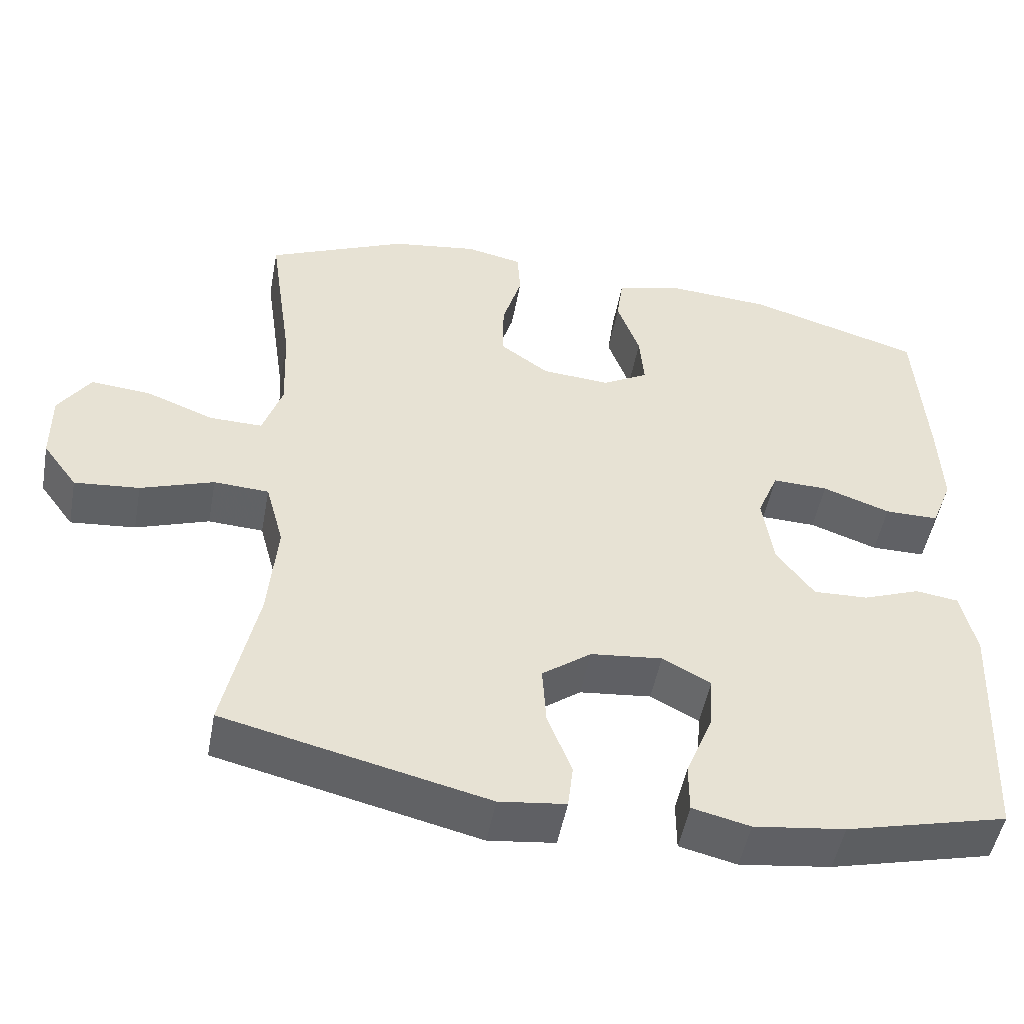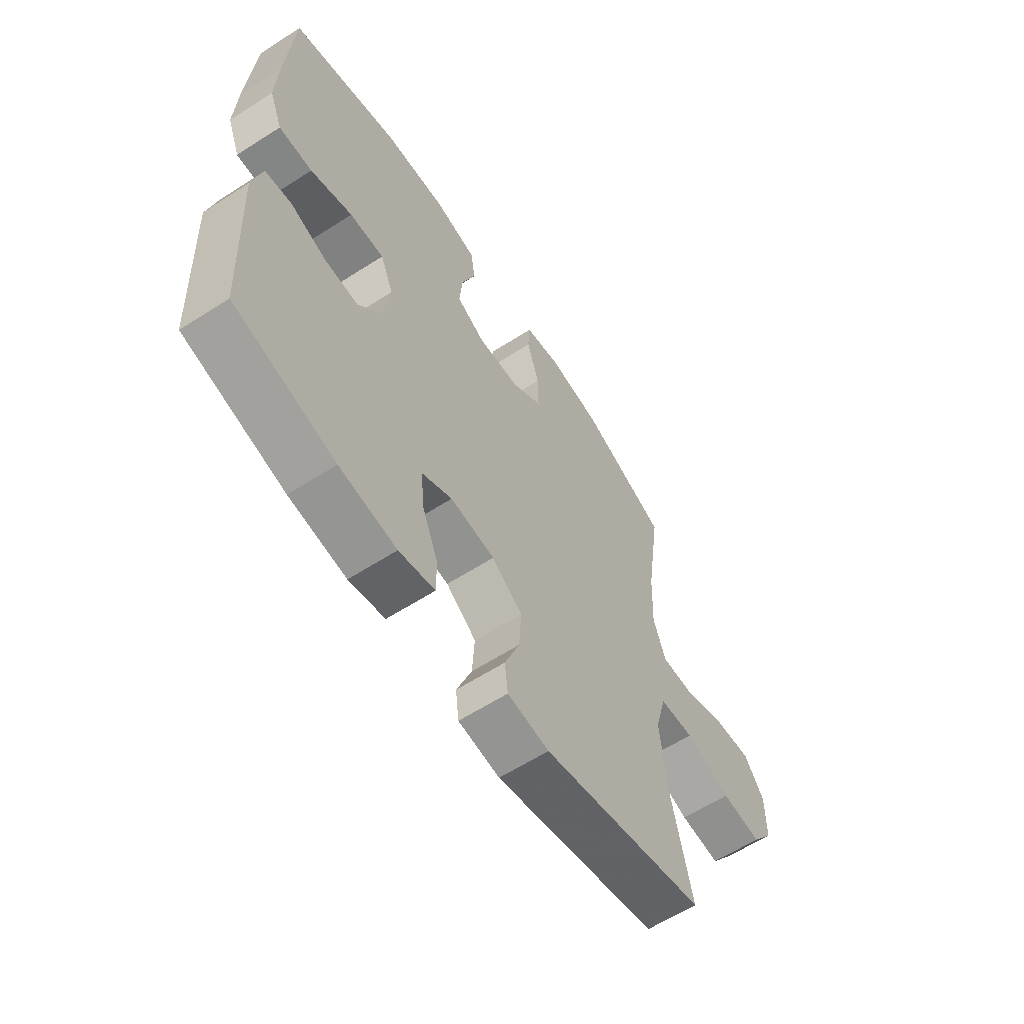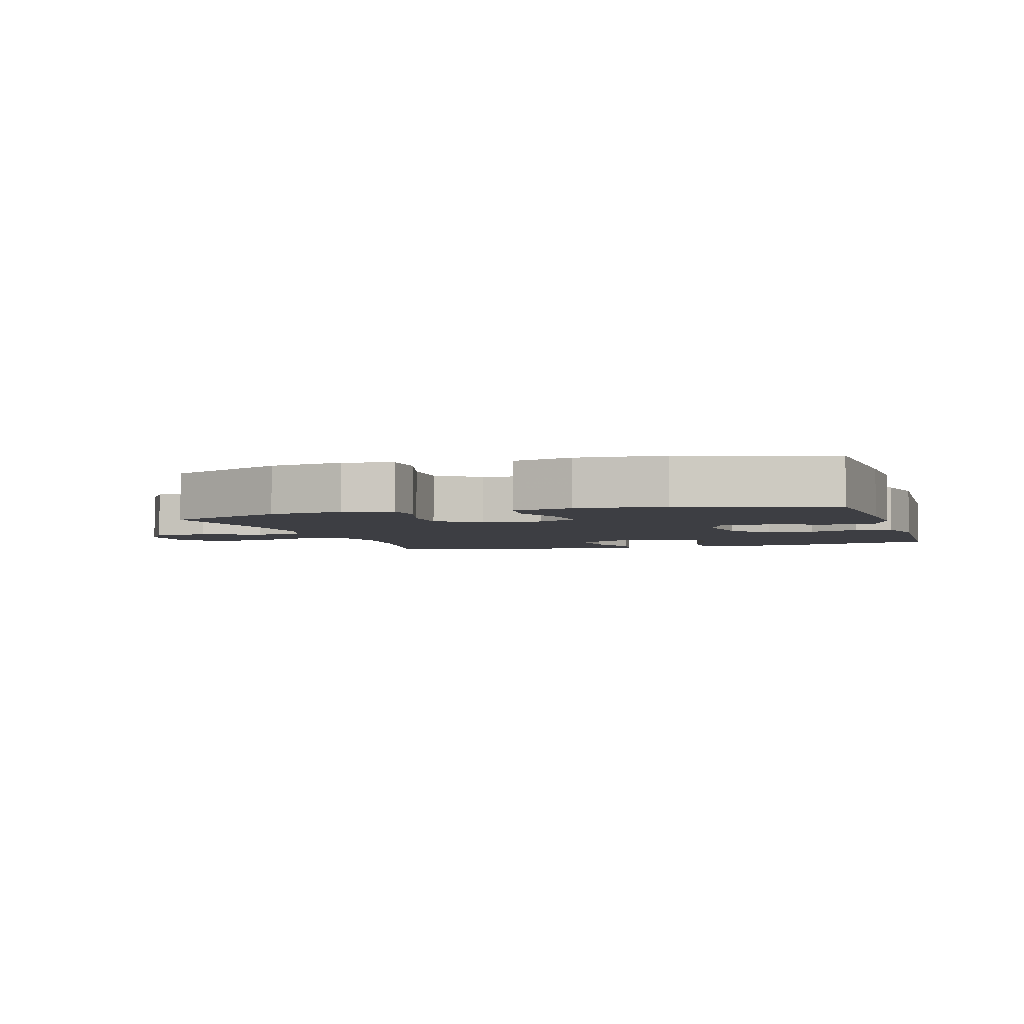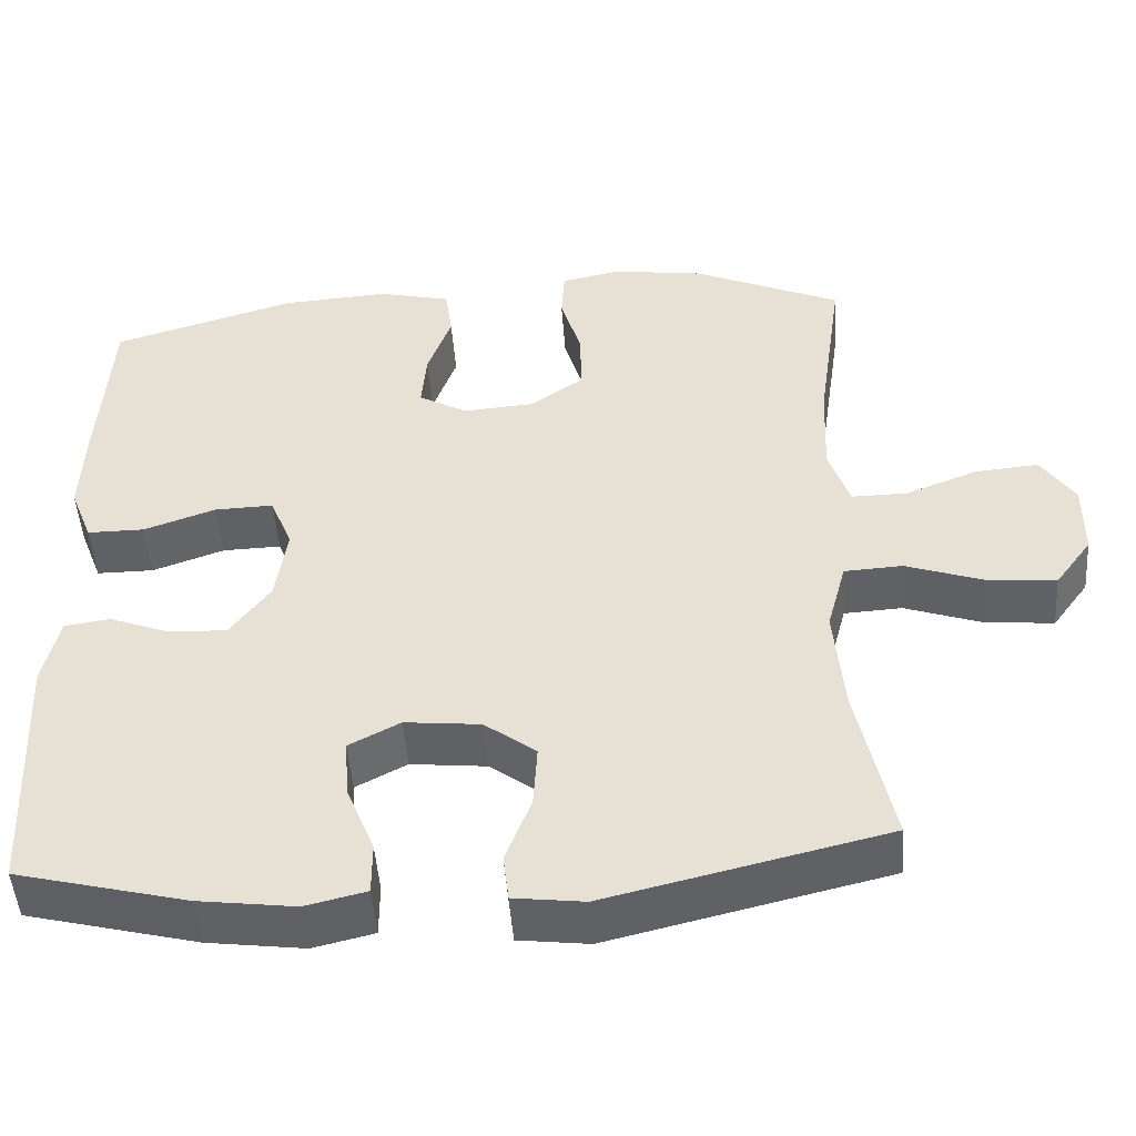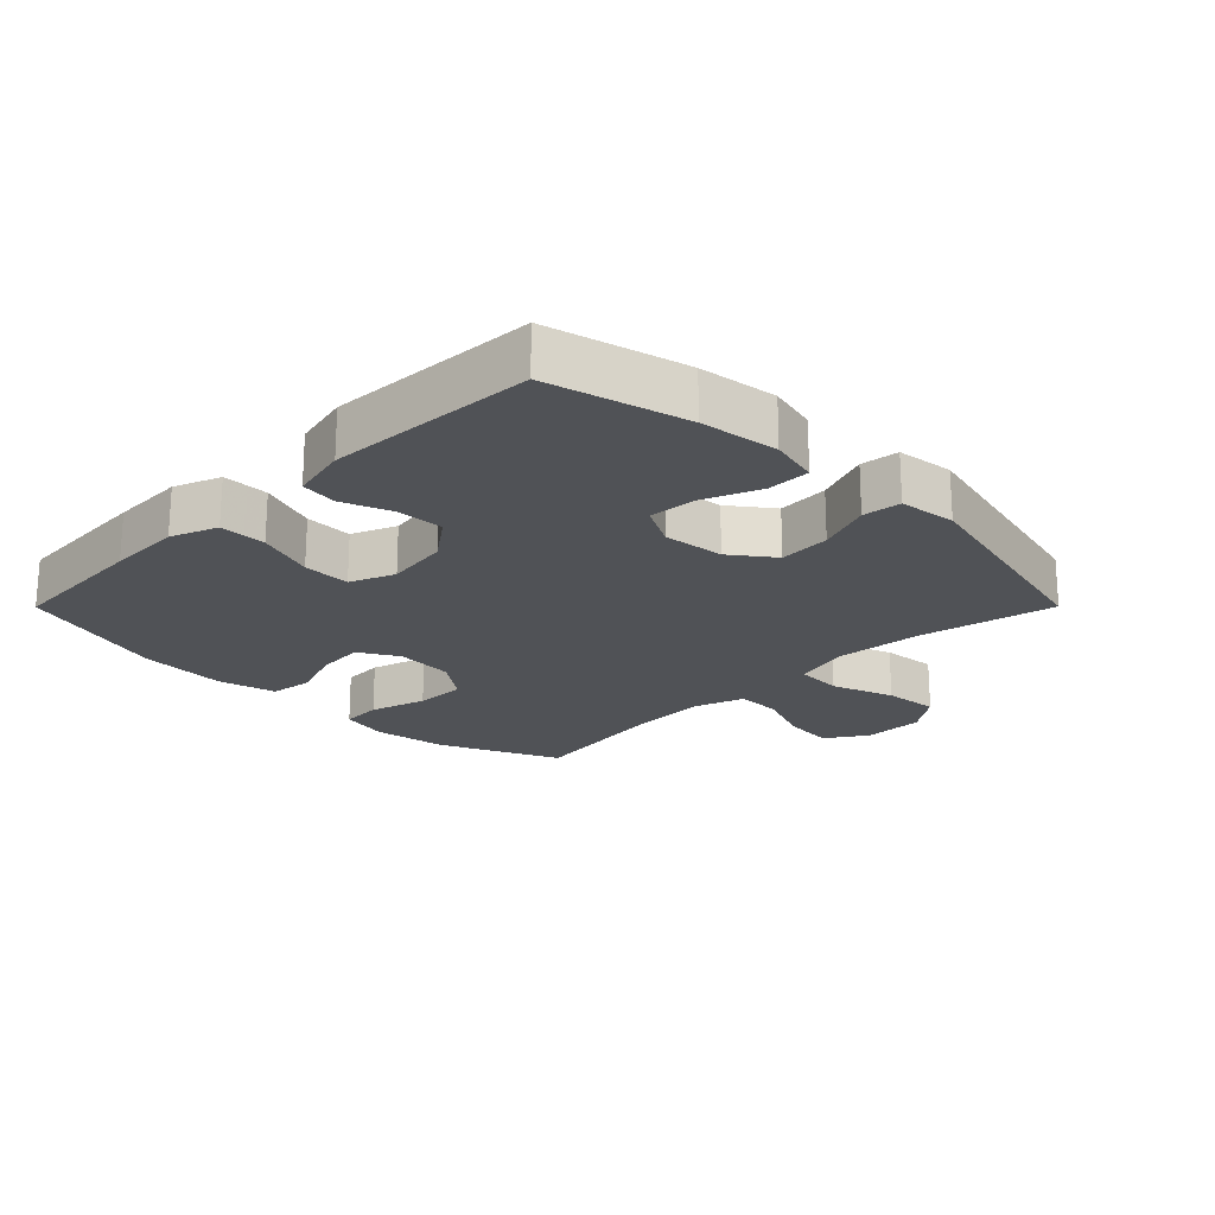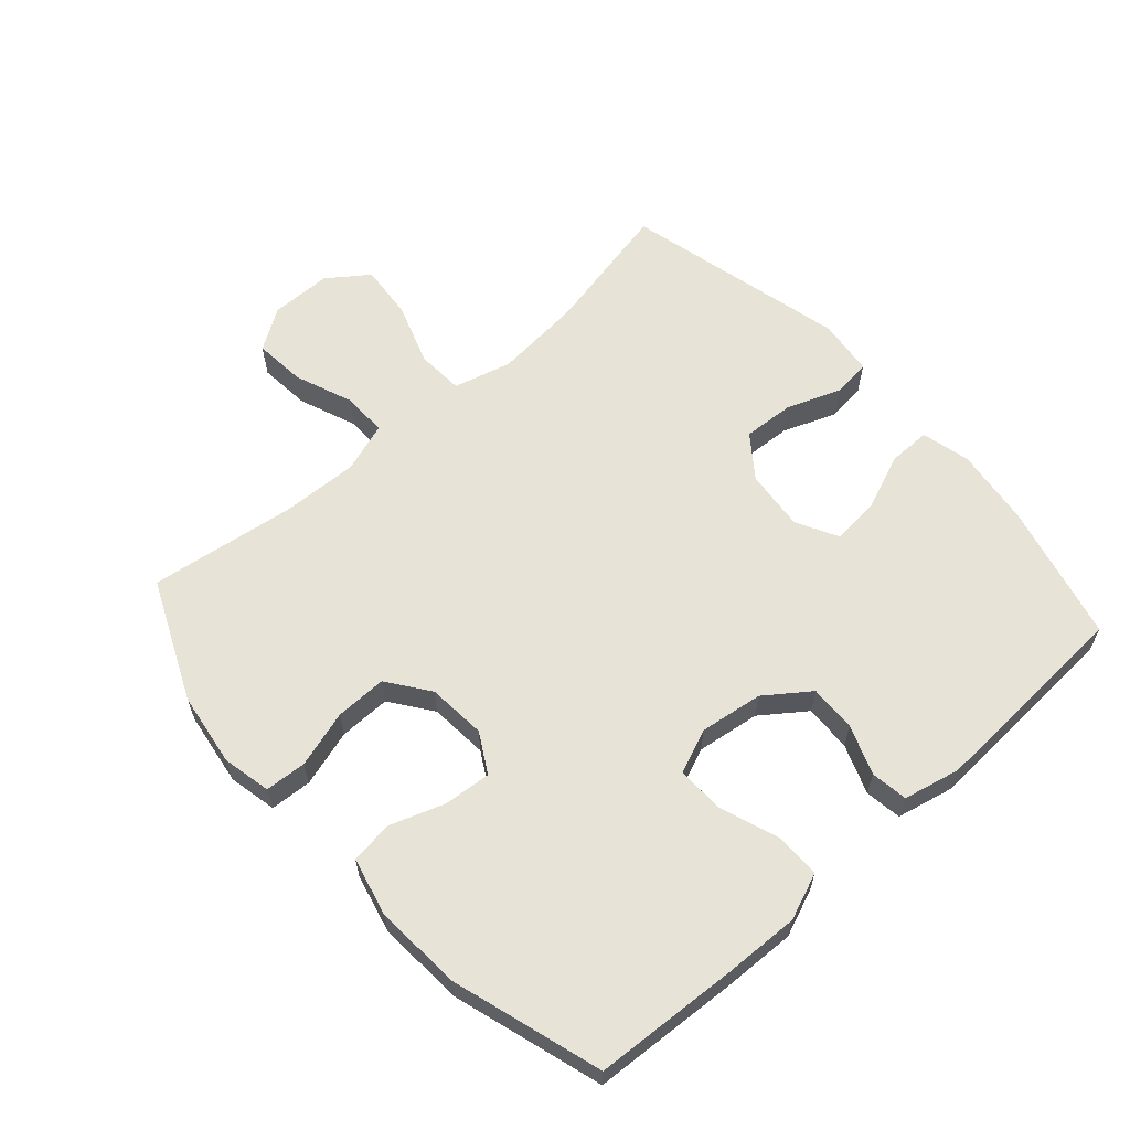
<metadata>
{"format":"obj","ext":"obj","renderer":"f3d","projection":"perspective","resolution":1024,"background":"white","views":[{"elev":-50.3,"azim":-10.5,"up":"+Z"},{"elev":-61.6,"azim":123.1,"up":"+Z"},{"elev":-3.7,"azim":17.0,"up":"+Y"},{"elev":-48.7,"azim":-175.9,"up":"+Z"},{"elev":-20.8,"azim":135.1,"up":"+Y"},{"elev":61.5,"azim":48.2,"up":"+Y"}]}
</metadata>
<code>
v -0.5 0.07 -0.5
v -0.456 0.07 -0.291
v -0.444 0.07 -0.155
v -0.468 0.07 -0.065
v -0.541 0.07 -0.061
v -0.638 0.07 -0.095
v -0.724 0.07 -0.103
v -0.77 0.07 -0.04
v -0.771 0.07 0.055
v -0.729 0.07 0.119
v -0.649 0.07 0.112
v -0.559 0.07 0.077
v -0.489 0.07 0.076
v -0.463 0.07 0.154
v -0.468 0.07 0.275
v -0.5 0.07 0.5
v -0.314 0.07 0.583
v -0.199 0.07 0.6
v -0.124 0.07 0.584
v -0.12 0.07 0.52
v -0.146 0.07 0.432
v -0.147 0.07 0.352
v -0.082 0.07 0.305
v 0.009 0.07 0.298
v 0.07 0.07 0.333
v 0.064 0.07 0.406
v 0.034 0.07 0.491
v 0.043 0.07 0.557
v 0.134 0.07 0.579
v 0.269 0.07 0.57
v 0.5 0.07 0.5
v 0.514 0.07 0.275
v 0.518 0.07 0.16
v 0.49 0.07 0.088
v 0.418 0.07 0.088
v 0.328 0.07 0.12
v 0.254 0.07 0.122
v 0.226 0.07 0.053
v 0.24 0.07 -0.045
v 0.29 0.07 -0.113
v 0.363 0.07 -0.11
v 0.439 0.07 -0.081
v 0.496 0.07 -0.089
v 0.516 0.07 -0.177
v 0.5 0.07 -0.5
v 0.286 0.07 -0.554
v 0.165 0.07 -0.57
v 0.089 0.07 -0.552
v 0.089 0.07 -0.486
v 0.124 0.07 -0.399
v 0.13 0.07 -0.324
v 0.066 0.07 -0.29
v -0.029 0.07 -0.3
v -0.094 0.07 -0.349
v -0.089 0.07 -0.429
v -0.057 0.07 -0.513
v -0.064 0.07 -0.572
v -0.152 0.07 -0.583
v -0.5 0 -0.5
v -0.456 0 -0.291
v -0.444 0 -0.155
v -0.468 0 -0.065
v -0.541 0 -0.061
v -0.638 0 -0.095
v -0.724 0 -0.103
v -0.77 0 -0.04
v -0.771 0 0.055
v -0.729 0 0.119
v -0.649 0 0.112
v -0.559 0 0.077
v -0.489 0 0.076
v -0.463 0 0.154
v -0.468 0 0.275
v -0.5 0 0.5
v -0.314 0 0.583
v -0.199 0 0.6
v -0.124 0 0.584
v -0.12 0 0.52
v -0.146 0 0.432
v -0.147 0 0.352
v -0.082 0 0.305
v 0.009 0 0.298
v 0.07 0 0.333
v 0.064 0 0.406
v 0.034 0 0.491
v 0.043 0 0.557
v 0.134 0 0.579
v 0.269 0 0.57
v 0.5 0 0.5
v 0.514 0 0.275
v 0.518 0 0.16
v 0.49 0 0.088
v 0.418 0 0.088
v 0.328 0 0.12
v 0.254 0 0.122
v 0.226 0 0.053
v 0.24 0 -0.045
v 0.29 0 -0.113
v 0.363 0 -0.11
v 0.439 0 -0.081
v 0.496 0 -0.089
v 0.516 0 -0.177
v 0.5 0 -0.5
v 0.286 0 -0.554
v 0.165 0 -0.57
v 0.089 0 -0.552
v 0.089 0 -0.486
v 0.124 0 -0.399
v 0.13 0 -0.324
v 0.066 0 -0.29
v -0.029 0 -0.3
v -0.094 0 -0.349
v -0.089 0 -0.429
v -0.057 0 -0.513
v -0.064 0 -0.572
v -0.152 0 -0.583
f 55 56 57 58
f 54 55 58 1
f 53 54 1 2
f 52 53 2 3
f 47 48 49 50
f 47 50 51
f 46 47 51
f 45 46 51
f 44 45 51 52
f 41 42 43 44
f 40 41 44 52
f 33 34 35 36
f 33 36 37
f 32 33 37
f 31 32 37
f 30 31 37
f 29 30 37 38
f 26 27 28 29
f 25 26 29 38
f 18 19 20 21
f 18 21 22
f 15 16 17 18
f 14 15 18 22
f 13 14 22 23
f 9 10 11 12
f 9 12 13
f 8 9 13
f 5 6 7 8
f 4 5 8 13
f 39 40 52 3
f 24 25 38 39
f 13 23 24 39
f 3 4 13 39
f 116 115 114 113
f 59 116 113 112
f 60 59 112 111
f 61 60 111 110
f 108 107 106 105
f 109 108 105
f 109 105 104
f 109 104 103
f 110 109 103 102
f 102 101 100 99
f 110 102 99 98
f 94 93 92 91
f 95 94 91
f 95 91 90
f 95 90 89
f 95 89 88
f 96 95 88 87
f 87 86 85 84
f 96 87 84 83
f 79 78 77 76
f 80 79 76
f 76 75 74 73
f 80 76 73 72
f 81 80 72 71
f 70 69 68 67
f 71 70 67
f 71 67 66
f 66 65 64 63
f 71 66 63 62
f 61 110 98 97
f 97 96 83 82
f 97 82 81 71
f 97 71 62 61
f 1 59 60 2
f 2 60 61 3
f 3 61 62 4
f 4 62 63 5
f 5 63 64 6
f 6 64 65 7
f 7 65 66 8
f 8 66 67 9
f 9 67 68 10
f 10 68 69 11
f 11 69 70 12
f 12 70 71 13
f 13 71 72 14
f 14 72 73 15
f 15 73 74 16
f 16 74 75 17
f 17 75 76 18
f 18 76 77 19
f 19 77 78 20
f 20 78 79 21
f 21 79 80 22
f 22 80 81 23
f 23 81 82 24
f 24 82 83 25
f 25 83 84 26
f 26 84 85 27
f 27 85 86 28
f 28 86 87 29
f 29 87 88 30
f 30 88 89 31
f 31 89 90 32
f 32 90 91 33
f 33 91 92 34
f 34 92 93 35
f 35 93 94 36
f 36 94 95 37
f 37 95 96 38
f 38 96 97 39
f 39 97 98 40
f 40 98 99 41
f 41 99 100 42
f 42 100 101 43
f 43 101 102 44
f 44 102 103 45
f 45 103 104 46
f 46 104 105 47
f 47 105 106 48
f 48 106 107 49
f 49 107 108 50
f 50 108 109 51
f 51 109 110 52
f 52 110 111 53
f 53 111 112 54
f 54 112 113 55
f 55 113 114 56
f 56 114 115 57
f 57 115 116 58
f 58 116 59 1

</code>
